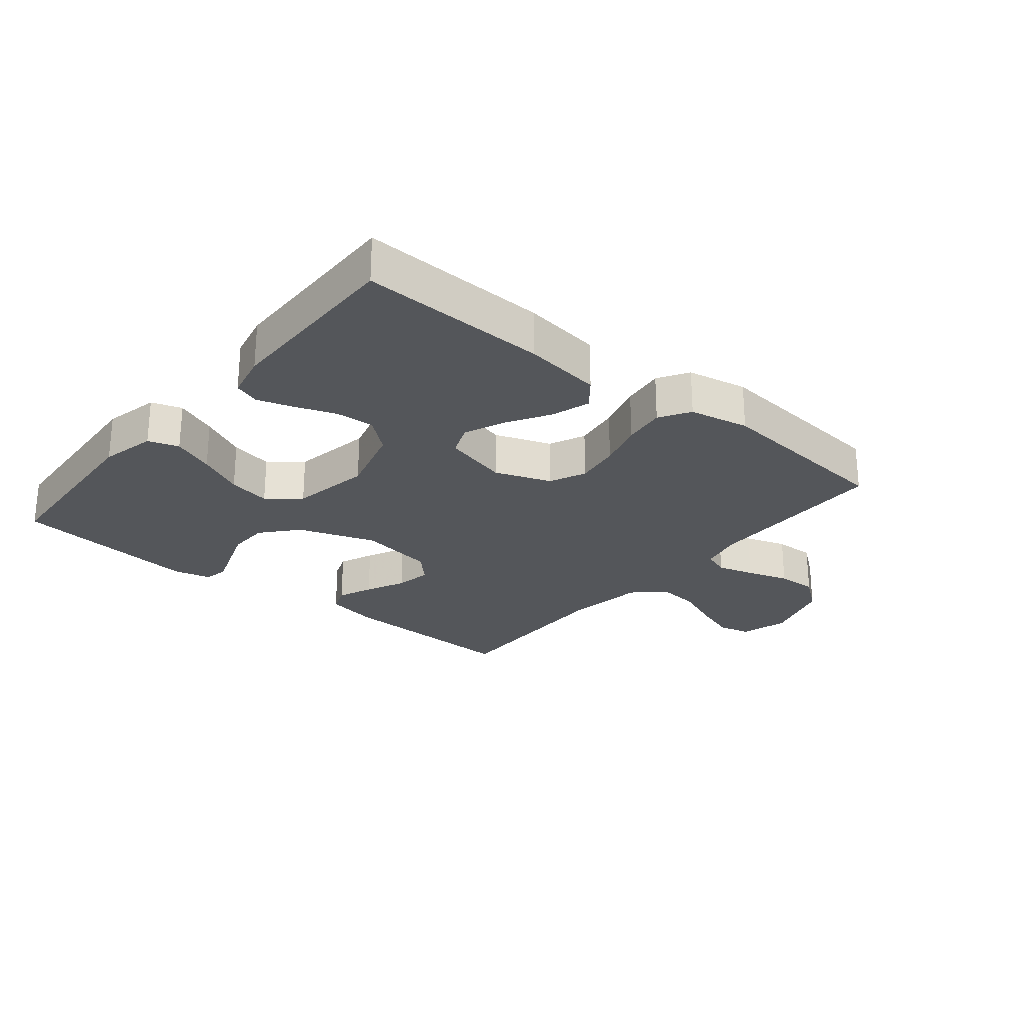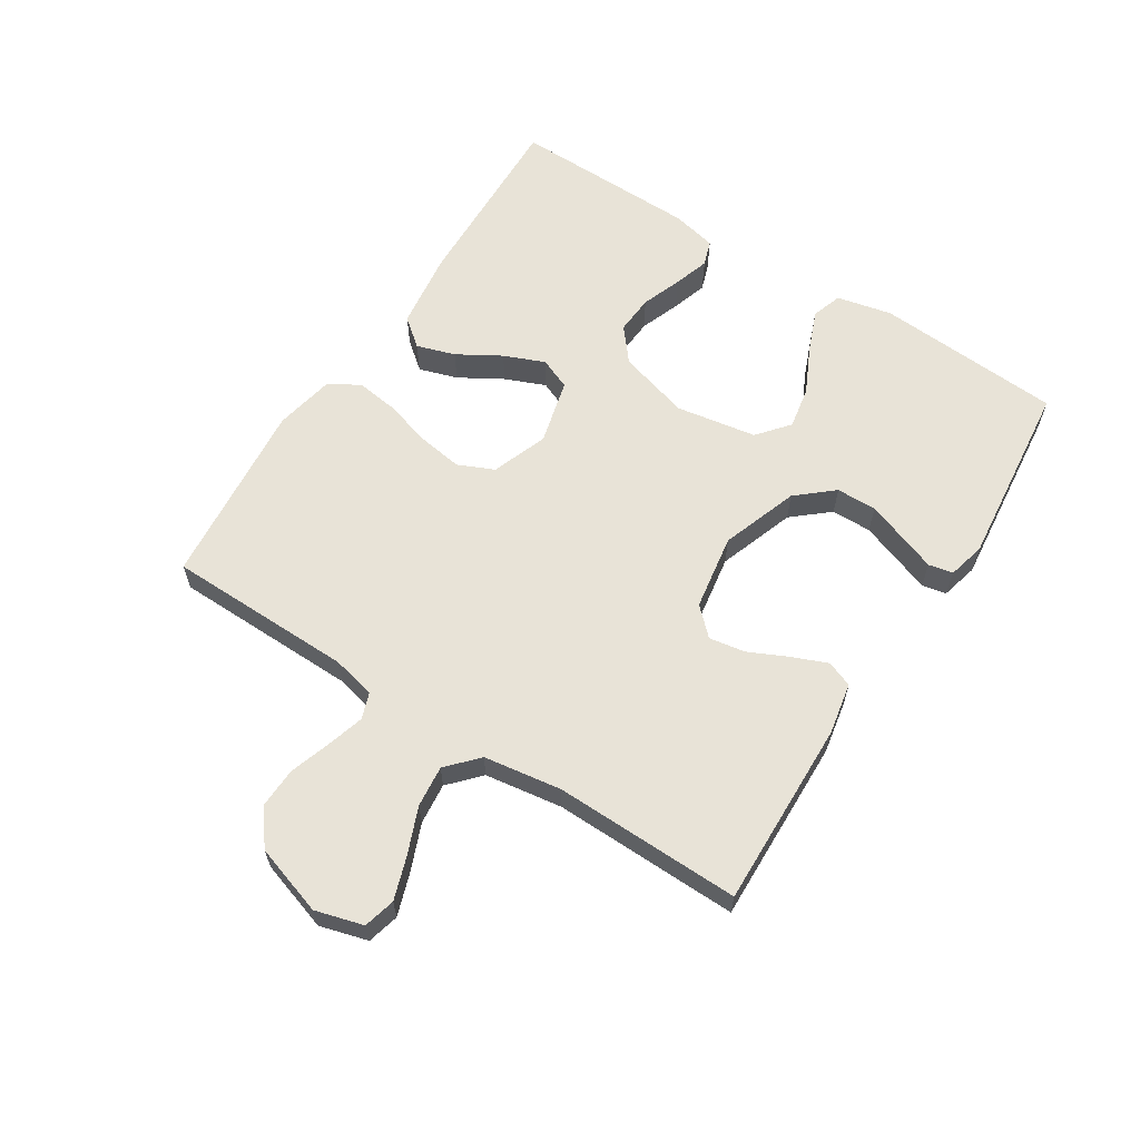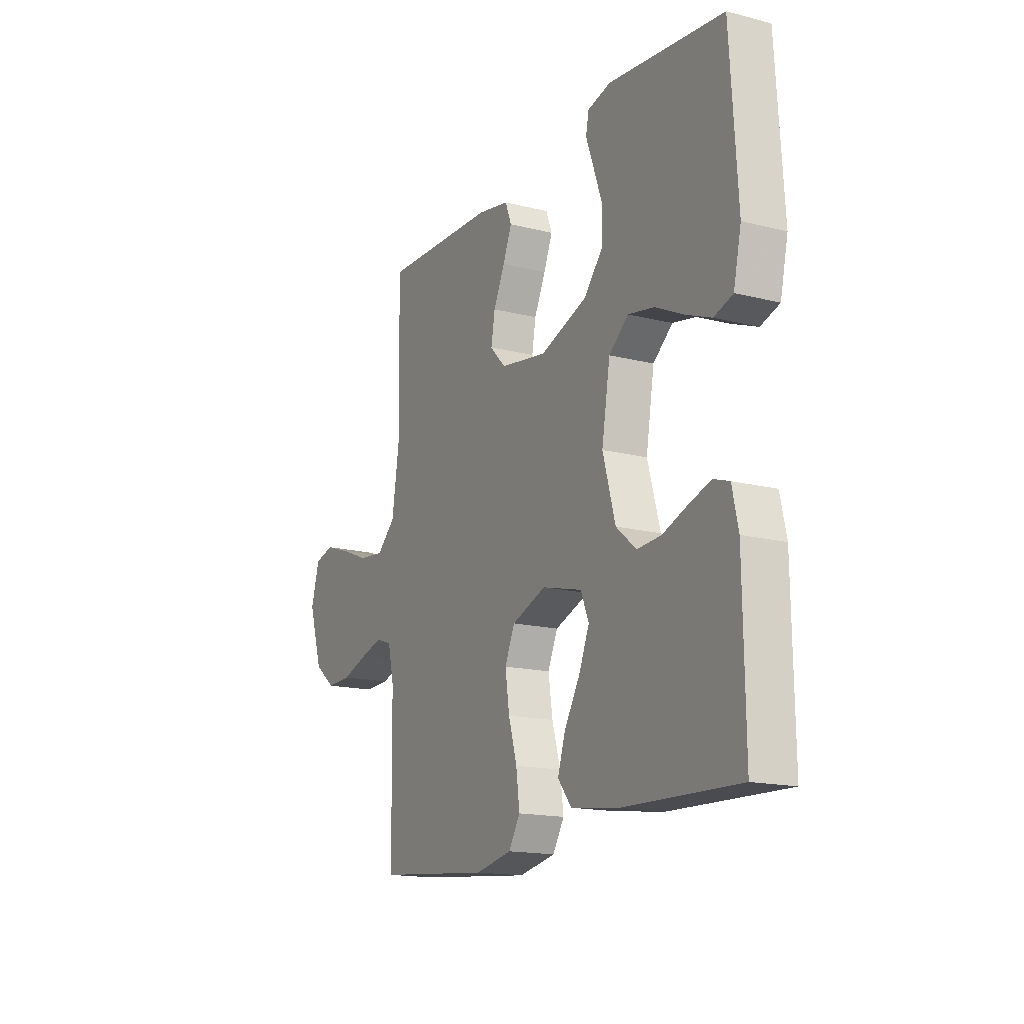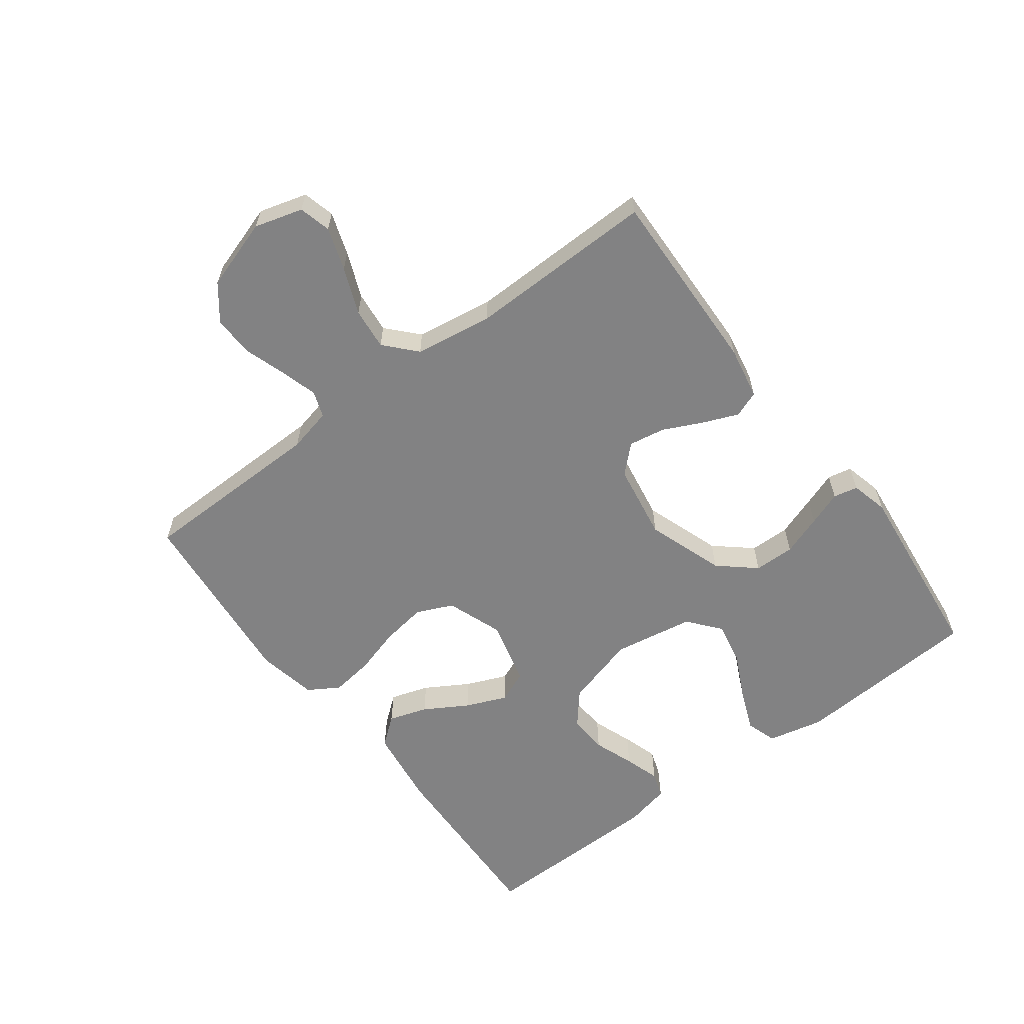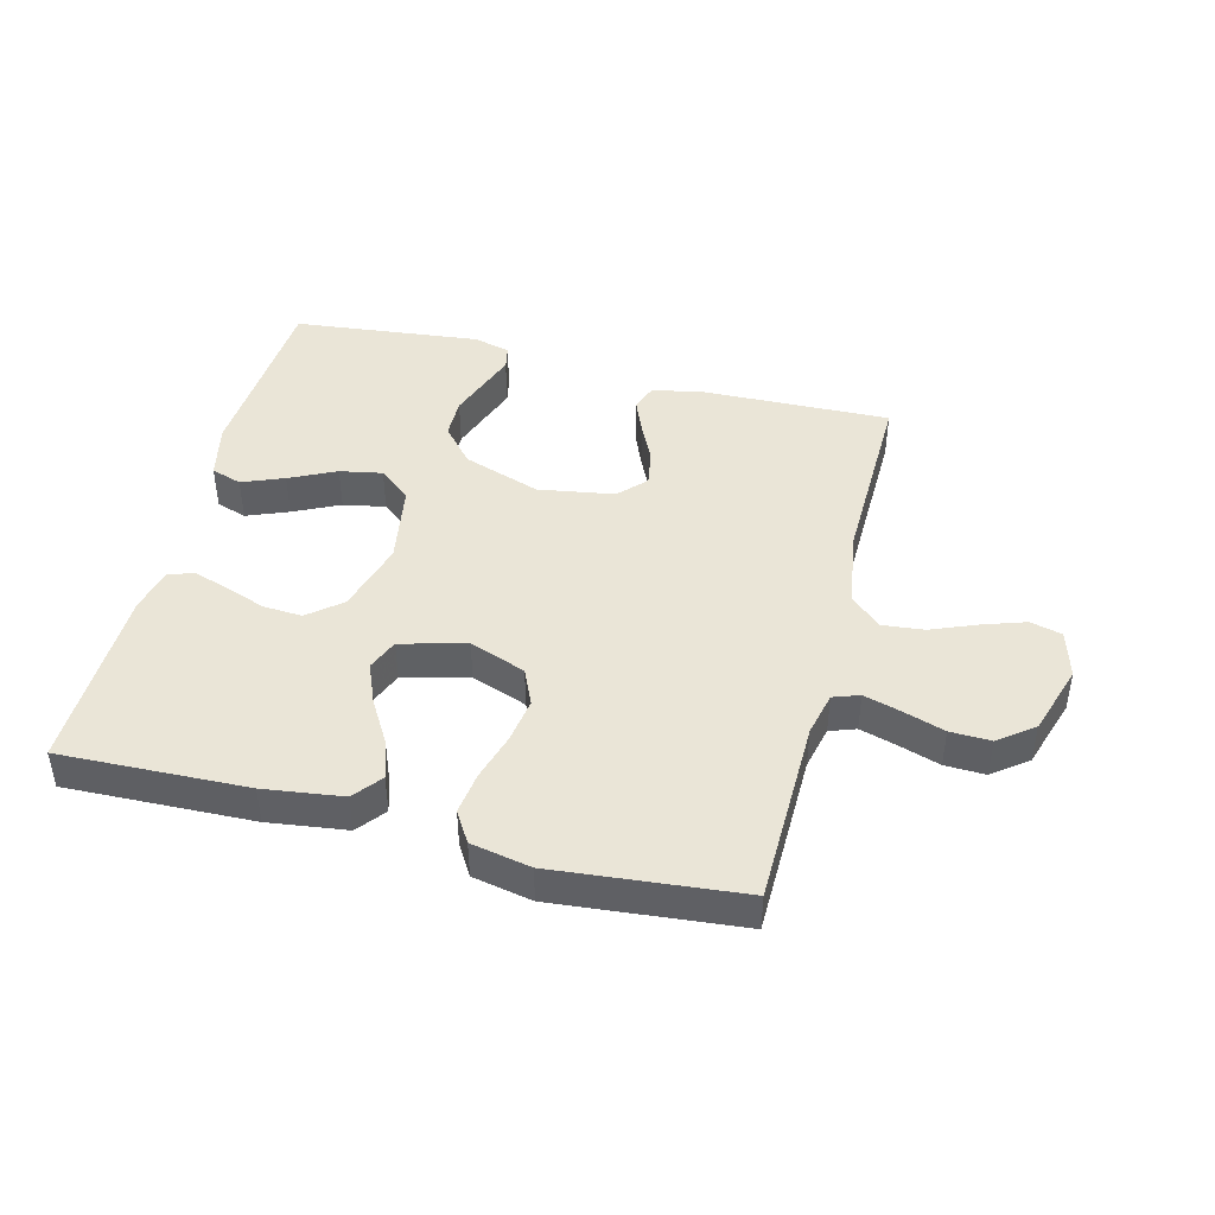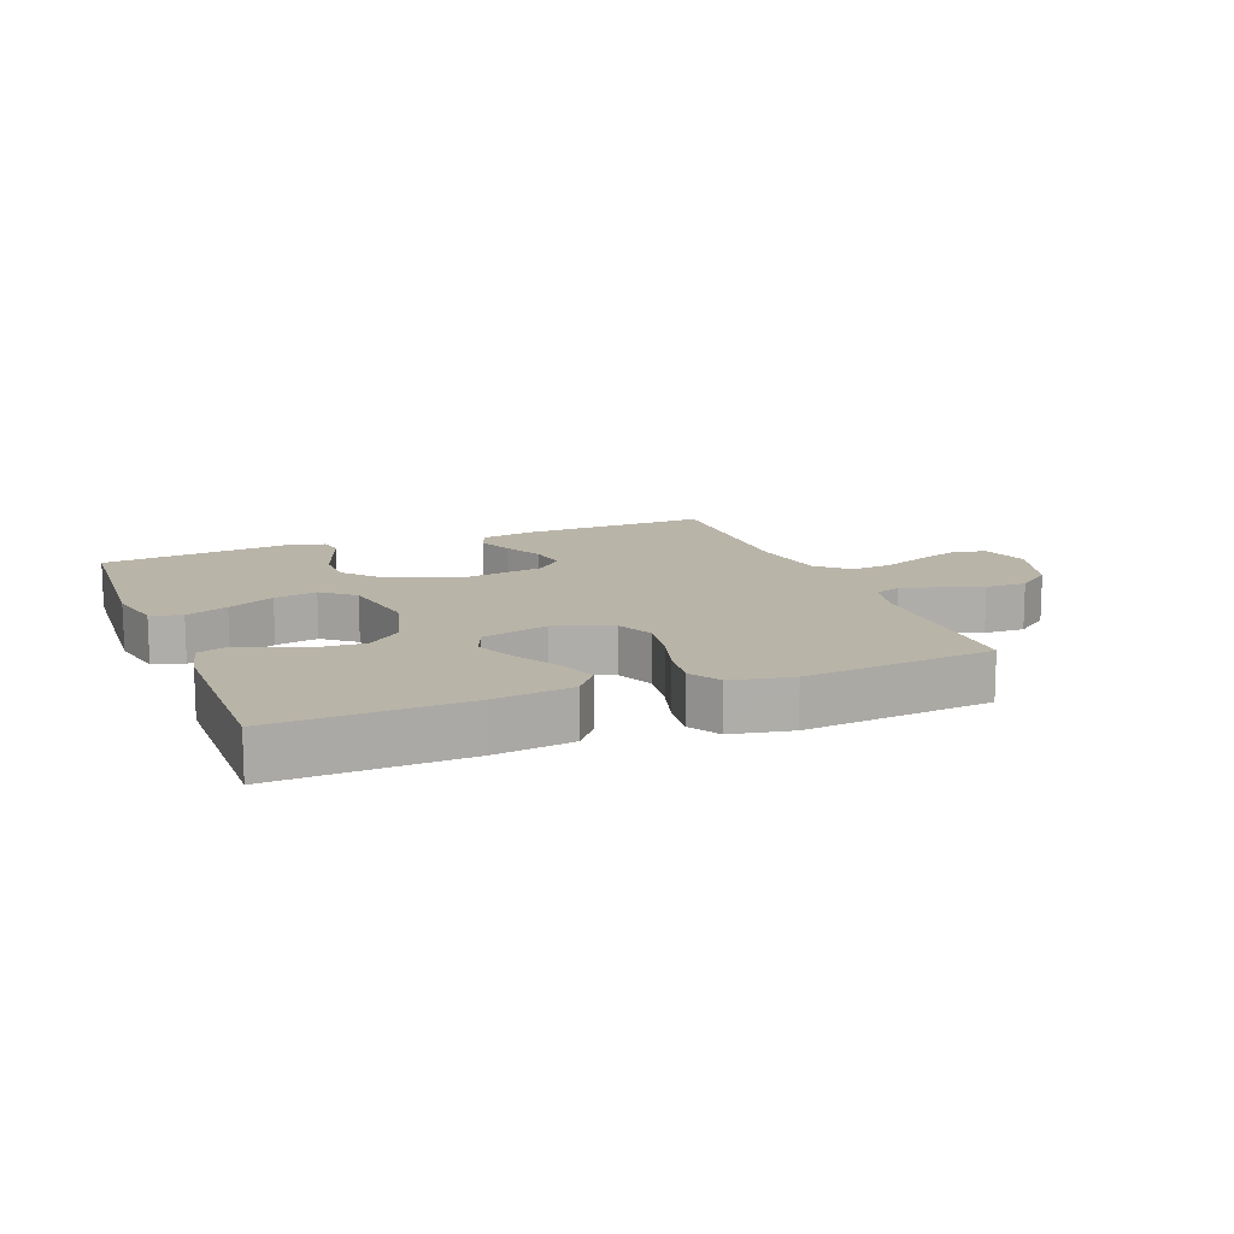
<metadata>
{"format":"obj","ext":"obj","renderer":"f3d","projection":"perspective","resolution":1024,"background":"white","views":[{"elev":-25.5,"azim":140.6,"up":"+Y"},{"elev":62.0,"azim":-57.3,"up":"+Y"},{"elev":-16.1,"azim":62.4,"up":"+Z"},{"elev":-60.8,"azim":-53.1,"up":"+Y"},{"elev":44.2,"azim":-165.6,"up":"+Y"},{"elev":13.1,"azim":158.5,"up":"+Y"}]}
</metadata>
<code>
v 0.5 0.07 -0.5
v 0.2 0.07 -0.49
v 0.074 0.07 -0.473
v 0.038 0.07 -0.428
v 0.058 0.07 -0.366
v 0.099 0.07 -0.297
v 0.126 0.07 -0.232
v 0.105 0.07 -0.181
v 0 0.07 -0.154
v -0.09 0.07 -0.187
v -0.116 0.07 -0.245
v -0.105 0.07 -0.318
v -0.083 0.07 -0.393
v -0.074 0.07 -0.461
v -0.104 0.07 -0.51
v -0.2 0.07 -0.529
v -0.5 0.07 -0.5
v -0.504 0.07 -0.2
v -0.52 0.07 -0.13
v -0.562 0.07 -0.115
v -0.621 0.07 -0.132
v -0.688 0.07 -0.154
v -0.753 0.07 -0.156
v -0.809 0.07 -0.113
v -0.845 0.07 0
v -0.823 0.07 0.077
v -0.772 0.07 0.09
v -0.704 0.07 0.067
v -0.63 0.07 0.037
v -0.563 0.07 0.03
v -0.514 0.07 0.075
v -0.495 0.07 0.2
v -0.5 0.07 0.5
v -0.2 0.07 0.491
v -0.116 0.07 0.475
v -0.1 0.07 0.433
v -0.123 0.07 0.377
v -0.153 0.07 0.314
v -0.163 0.07 0.256
v -0.122 0.07 0.213
v 0 0.07 0.193
v 0.124 0.07 0.236
v 0.174 0.07 0.294
v 0.175 0.07 0.359
v 0.152 0.07 0.424
v 0.132 0.07 0.479
v 0.14 0.07 0.518
v 0.2 0.07 0.533
v 0.5 0.07 0.5
v 0.519 0.07 0.2
v 0.499 0.07 0.111
v 0.45 0.07 0.095
v 0.383 0.07 0.122
v 0.309 0.07 0.158
v 0.241 0.07 0.171
v 0.19 0.07 0.129
v 0.168 0.07 0
v 0.201 0.07 -0.116
v 0.254 0.07 -0.16
v 0.317 0.07 -0.156
v 0.382 0.07 -0.132
v 0.439 0.07 -0.114
v 0.48 0.07 -0.128
v 0.496 0.07 -0.2
v 0.5 0 -0.5
v 0.2 0 -0.49
v 0.074 0 -0.473
v 0.038 0 -0.428
v 0.058 0 -0.366
v 0.099 0 -0.297
v 0.126 0 -0.232
v 0.105 0 -0.181
v 0 0 -0.154
v -0.09 0 -0.187
v -0.116 0 -0.245
v -0.105 0 -0.318
v -0.083 0 -0.393
v -0.074 0 -0.461
v -0.104 0 -0.51
v -0.2 0 -0.529
v -0.5 0 -0.5
v -0.504 0 -0.2
v -0.52 0 -0.13
v -0.562 0 -0.115
v -0.621 0 -0.132
v -0.688 0 -0.154
v -0.753 0 -0.156
v -0.809 0 -0.113
v -0.845 0 0
v -0.823 0 0.077
v -0.772 0 0.09
v -0.704 0 0.067
v -0.63 0 0.037
v -0.563 0 0.03
v -0.514 0 0.075
v -0.495 0 0.2
v -0.5 0 0.5
v -0.2 0 0.491
v -0.116 0 0.475
v -0.1 0 0.433
v -0.123 0 0.377
v -0.153 0 0.314
v -0.163 0 0.256
v -0.122 0 0.213
v 0 0 0.193
v 0.124 0 0.236
v 0.174 0 0.294
v 0.175 0 0.359
v 0.152 0 0.424
v 0.132 0 0.479
v 0.14 0 0.518
v 0.2 0 0.533
v 0.5 0 0.5
v 0.519 0 0.2
v 0.499 0 0.111
v 0.45 0 0.095
v 0.383 0 0.122
v 0.309 0 0.158
v 0.241 0 0.171
v 0.19 0 0.129
v 0.168 0 0
v 0.201 0 -0.116
v 0.254 0 -0.16
v 0.317 0 -0.156
v 0.382 0 -0.132
v 0.439 0 -0.114
v 0.48 0 -0.128
v 0.496 0 -0.2
f 60 61 62 63
f 60 63 64 1
f 51 52 53 54
f 49 50 51 54
f 49 54 55
f 48 49 55 56
f 45 46 47 48
f 44 45 48
f 43 44 48 56
f 35 36 37 38
f 33 34 35 38
f 32 33 38 39
f 31 32 39 40
f 26 27 28 29
f 24 25 26 29
f 24 29 30
f 21 22 23 24
f 20 21 24 30
f 19 20 30 31
f 15 16 17 18
f 12 13 14 15
f 11 12 15 18
f 10 11 18 19
f 3 4 5 6
f 3 6 7
f 2 3 7
f 59 60 1 2
f 58 59 2 7
f 57 58 7 8
f 42 43 56 57
f 41 42 57 8
f 40 41 8 9
f 19 31 40
f 9 10 19 40
f 127 126 125 124
f 65 128 127 124
f 118 117 116 115
f 118 115 114 113
f 119 118 113
f 120 119 113 112
f 112 111 110 109
f 112 109 108
f 120 112 108 107
f 102 101 100 99
f 102 99 98 97
f 103 102 97 96
f 104 103 96 95
f 93 92 91 90
f 93 90 89 88
f 94 93 88
f 88 87 86 85
f 94 88 85 84
f 95 94 84 83
f 82 81 80 79
f 79 78 77 76
f 82 79 76 75
f 83 82 75 74
f 70 69 68 67
f 71 70 67
f 71 67 66
f 66 65 124 123
f 71 66 123 122
f 72 71 122 121
f 121 120 107 106
f 72 121 106 105
f 73 72 105 104
f 104 95 83
f 104 83 74 73
f 1 65 66 2
f 2 66 67 3
f 3 67 68 4
f 4 68 69 5
f 5 69 70 6
f 6 70 71 7
f 7 71 72 8
f 8 72 73 9
f 9 73 74 10
f 10 74 75 11
f 11 75 76 12
f 12 76 77 13
f 13 77 78 14
f 14 78 79 15
f 15 79 80 16
f 16 80 81 17
f 17 81 82 18
f 18 82 83 19
f 19 83 84 20
f 20 84 85 21
f 21 85 86 22
f 22 86 87 23
f 23 87 88 24
f 24 88 89 25
f 25 89 90 26
f 26 90 91 27
f 27 91 92 28
f 28 92 93 29
f 29 93 94 30
f 30 94 95 31
f 31 95 96 32
f 32 96 97 33
f 33 97 98 34
f 34 98 99 35
f 35 99 100 36
f 36 100 101 37
f 37 101 102 38
f 38 102 103 39
f 39 103 104 40
f 40 104 105 41
f 41 105 106 42
f 42 106 107 43
f 43 107 108 44
f 44 108 109 45
f 45 109 110 46
f 46 110 111 47
f 47 111 112 48
f 48 112 113 49
f 49 113 114 50
f 50 114 115 51
f 51 115 116 52
f 52 116 117 53
f 53 117 118 54
f 54 118 119 55
f 55 119 120 56
f 56 120 121 57
f 57 121 122 58
f 58 122 123 59
f 59 123 124 60
f 60 124 125 61
f 61 125 126 62
f 62 126 127 63
f 63 127 128 64
f 64 128 65 1

</code>
